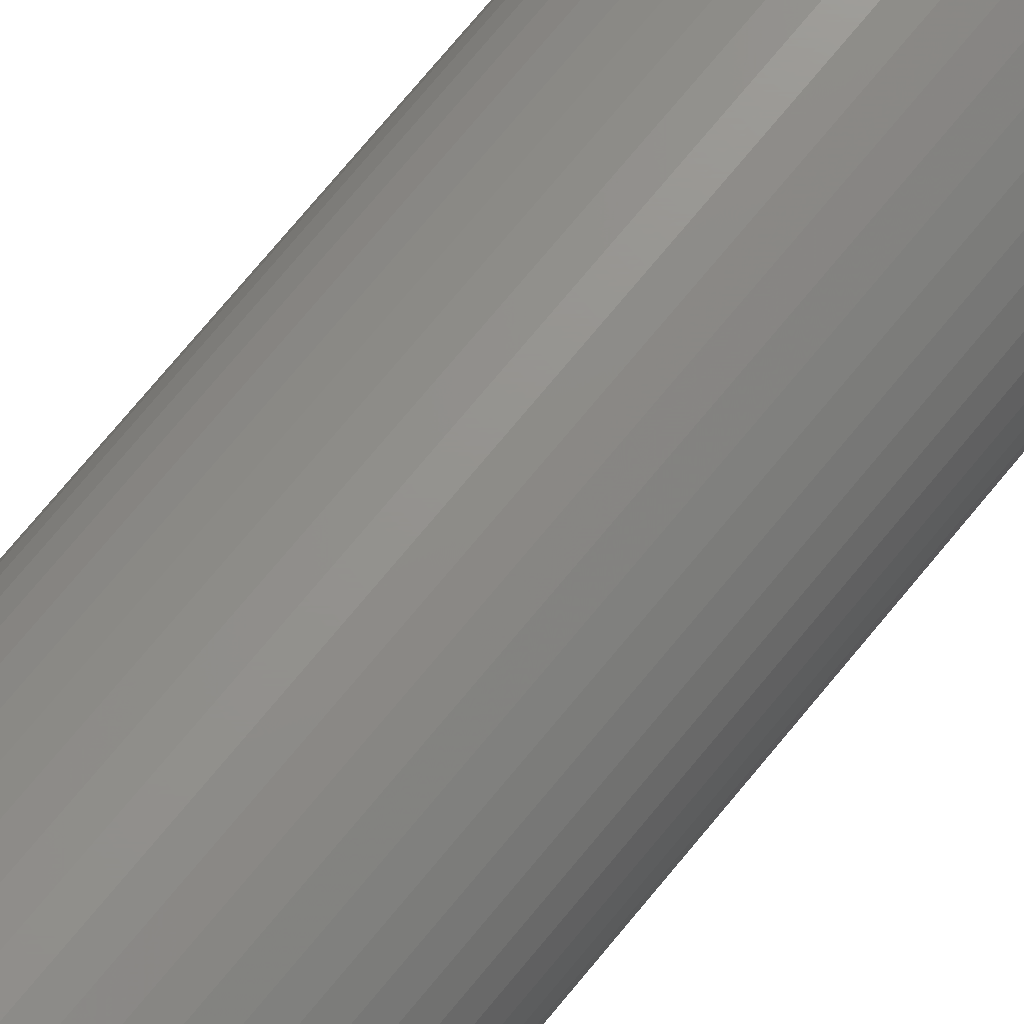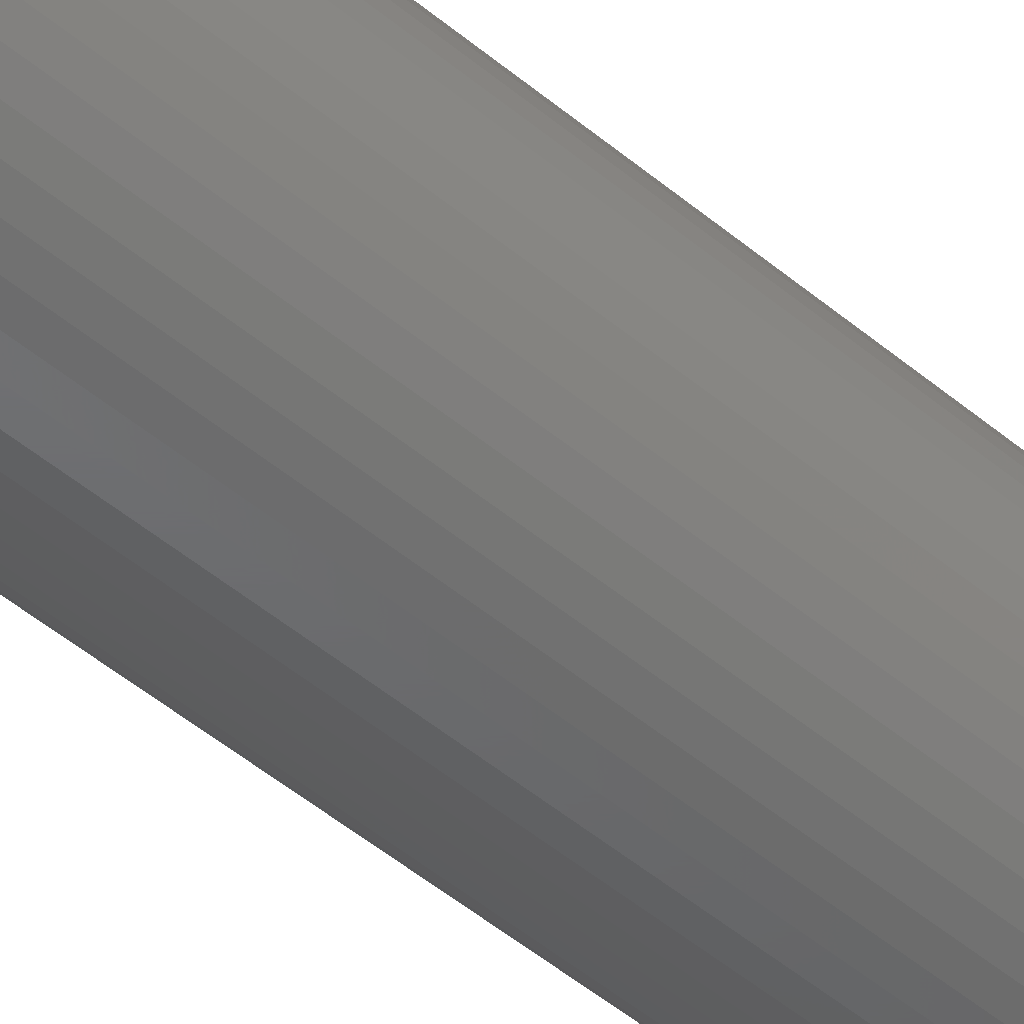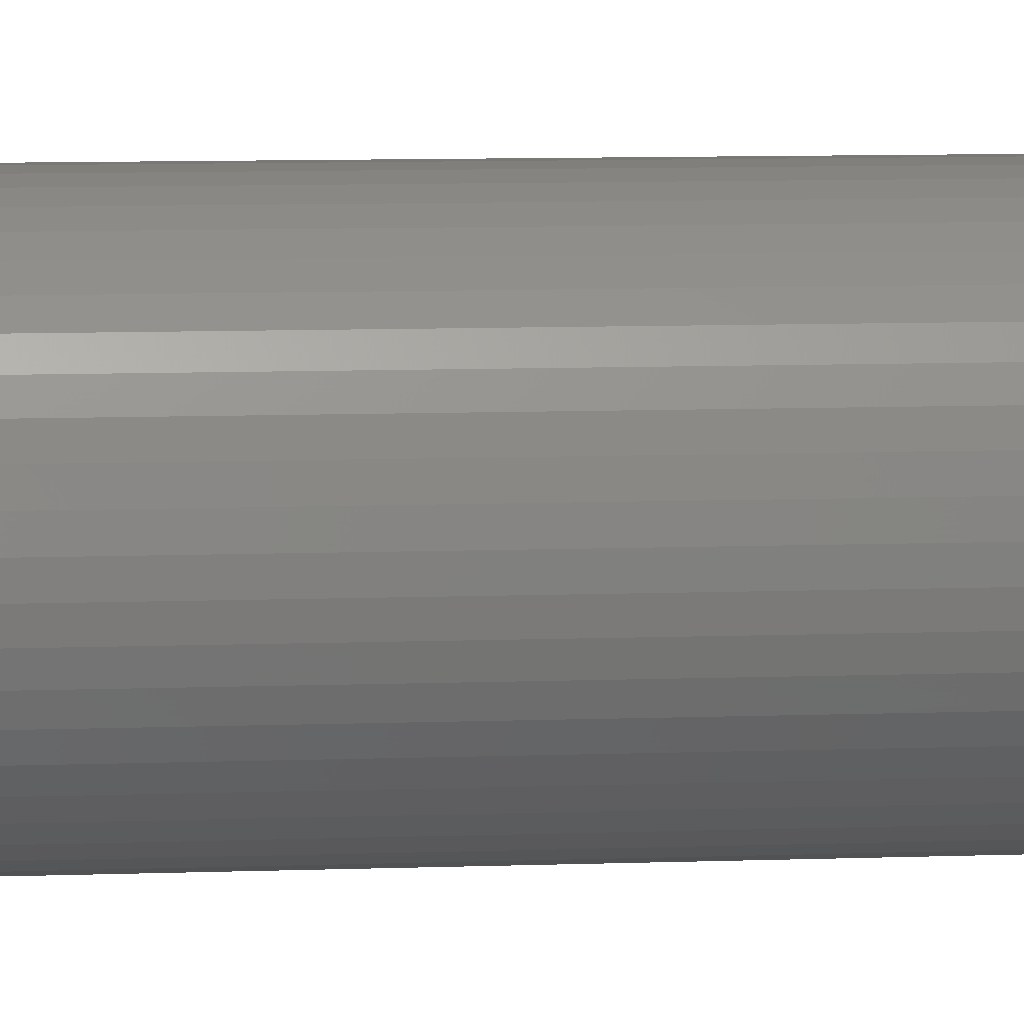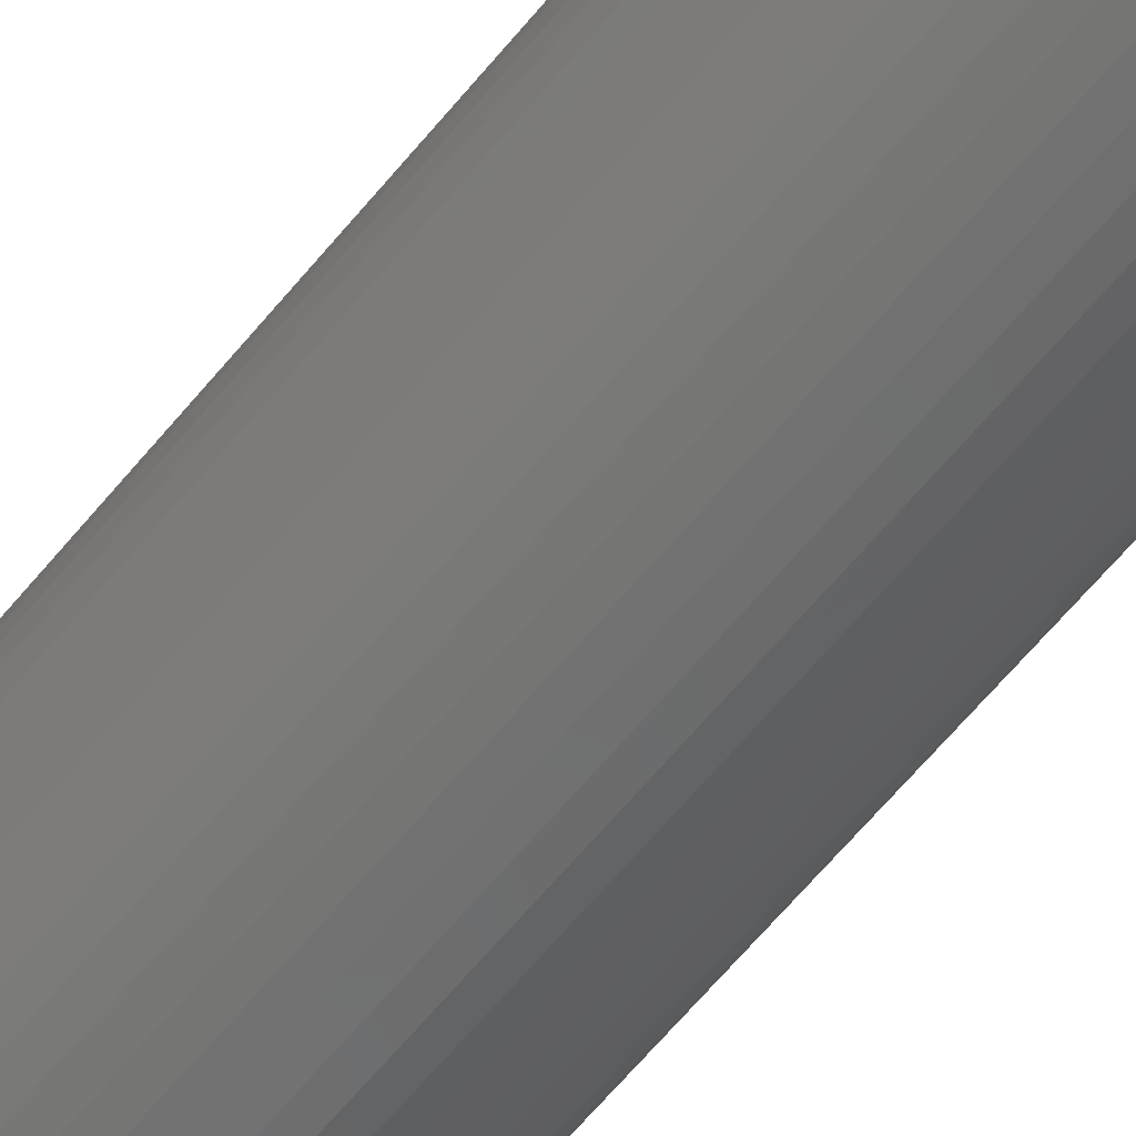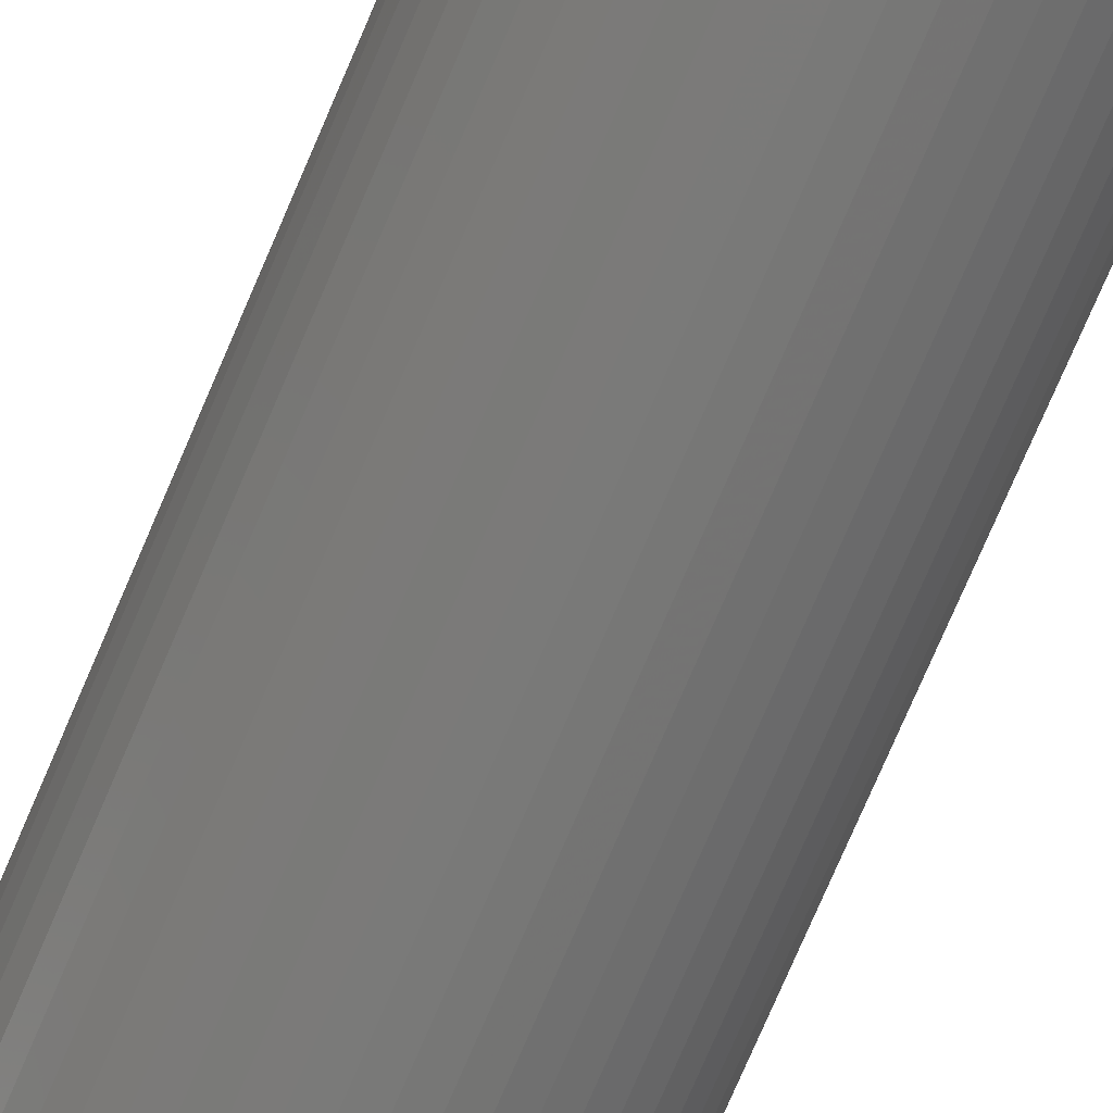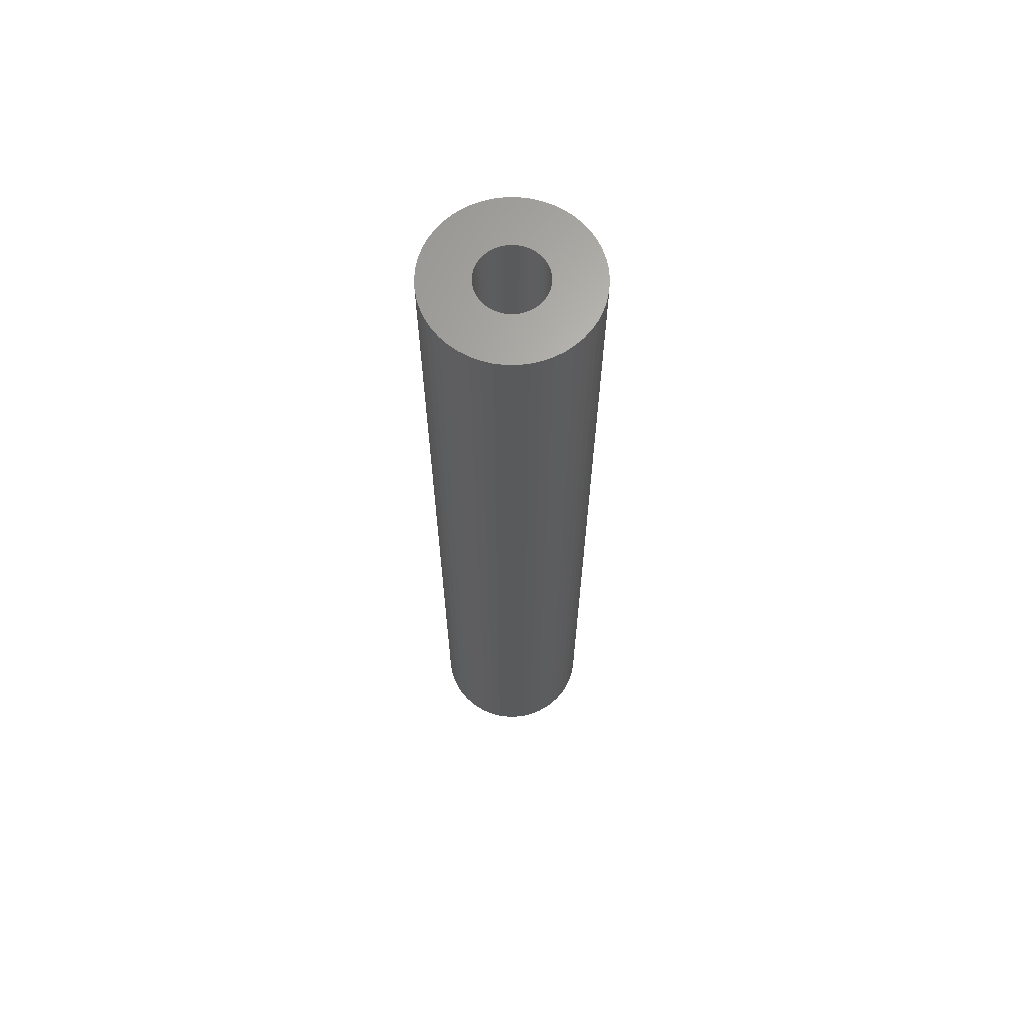
<metadata>
{"format":"stl","ext":"stl","renderer":"f3d","projection":"perspective","resolution":1024,"background":"white","views":[{"elev":71.1,"azim":39.1,"up":"+Y"},{"elev":-47.9,"azim":-133.5,"up":"+Y"},{"elev":5.8,"azim":-98.5,"up":"+Y"},{"elev":-61.0,"azim":-38.7,"up":"+Y"},{"elev":-71.8,"azim":-22.8,"up":"+Y"},{"elev":65.9,"azim":137.2,"up":"+Z"}]}
</metadata>
<code>
# stl→obj: 200 verts, 400 faces
v 7.903 3.129 49.5
v 7.449 4.095 -49.5
v 7.449 4.095 49.5
v 7.903 3.129 -49.5
v 6.877 4.996 -49.5
v 6.877 4.996 49.5
v 2.627 8.084 -49.5
v 1.593 8.349 49.5
v 2.627 8.084 49.5
v 1.593 8.349 -49.5
v 3.619 7.691 -49.5
v 3.619 7.691 49.5
v -2.627 8.084 -49.5
v -3.619 7.691 49.5
v -2.627 8.084 49.5
v -3.619 7.691 -49.5
v -7.903 3.129 -49.5
v -7.449 4.095 49.5
v -7.449 4.095 -49.5
v -7.903 3.129 49.5
v 8.433 -1.065 49.5
v 8.5 0 -49.5
v 8.5 0 49.5
v 8.433 -1.065 -49.5
v 6.196 5.819 -49.5
v 5.418 6.549 49.5
v 6.196 5.819 49.5
v 5.418 6.549 -49.5
v 0.5337 8.483 49.5
v 0.5337 8.483 -49.5
v 4.555 7.177 -49.5
v 4.555 7.177 49.5
v -8.5 0 -49.5
v -8.433 1.065 49.5
v -8.433 1.065 -49.5
v -8.5 0 49.5
v -6.877 4.996 -49.5
v -6.196 5.819 49.5
v -6.196 5.819 -49.5
v -6.877 4.996 49.5
v -0.5337 8.483 -49.5
v -1.593 8.349 49.5
v -0.5337 8.483 49.5
v -1.593 8.349 -49.5
v -5.418 6.549 -49.5
v -5.418 6.549 49.5
v 7.449 -4.095 49.5
v 7.903 -3.129 -49.5
v 7.903 -3.129 49.5
v 7.449 -4.095 -49.5
v -6.196 -5.819 -49.5
v -5.418 -6.549 49.5
v -6.196 -5.819 49.5
v -5.418 -6.549 -49.5
v -7.449 -4.095 -49.5
v -7.903 -3.129 49.5
v -7.903 -3.129 -49.5
v -7.449 -4.095 49.5
v 3.619 -7.691 -49.5
v 4.555 -7.177 49.5
v 3.619 -7.691 49.5
v 4.555 -7.177 -49.5
v 8.433 1.065 49.5
v 8.233 2.114 -49.5
v 8.233 2.114 49.5
v 8.433 1.065 -49.5
v 3.5 0 49.5
v 3.472 0.4387 49.5
v 3.39 0.8704 49.5
v 3.472 -0.4387 49.5
v 3.254 1.288 49.5
v 8.233 -2.114 49.5
v 3.067 1.686 49.5
v 3.39 -0.8704 49.5
v 2.832 2.057 49.5
v 2.551 2.396 49.5
v 3.254 -1.288 49.5
v 2.231 2.697 49.5
v 1.875 2.955 49.5
v 3.067 -1.686 49.5
v 6.877 -4.996 49.5
v 1.49 3.167 49.5
v 1.082 3.329 49.5
v 0.6558 3.438 49.5
v 0.2198 3.493 49.5
v -0.2198 3.493 49.5
v -0.6558 3.438 49.5
v -1.082 3.329 49.5
v -1.49 3.167 49.5
v -1.875 2.955 49.5
v -4.555 7.177 49.5
v -2.231 2.697 49.5
v -2.551 2.396 49.5
v -2.832 2.057 49.5
v -3.067 1.686 49.5
v 2.832 -2.057 49.5
v 6.196 -5.819 49.5
v 2.551 -2.396 49.5
v 5.418 -6.549 49.5
v 2.231 -2.697 49.5
v 1.875 -2.955 49.5
v 1.49 -3.167 49.5
v 2.627 -8.084 49.5
v 1.082 -3.329 49.5
v 1.593 -8.349 49.5
v 0.6558 -3.438 49.5
v 0.5337 -8.483 49.5
v 0.2198 -3.493 49.5
v -0.2198 -3.493 49.5
v -0.5337 -8.483 49.5
v -0.6558 -3.438 49.5
v -1.593 -8.349 49.5
v -1.082 -3.329 49.5
v -2.627 -8.084 49.5
v -1.49 -3.167 49.5
v -3.619 -7.691 49.5
v -1.875 -2.955 49.5
v -4.555 -7.177 49.5
v -2.231 -2.697 49.5
v -2.551 -2.396 49.5
v -2.832 -2.057 49.5
v -6.877 -4.996 49.5
v -3.067 -1.686 49.5
v -3.254 -1.288 49.5
v -3.39 -0.8704 49.5
v -8.233 -2.114 49.5
v -3.472 -0.4387 49.5
v -8.433 -1.065 49.5
v -3.5 0 49.5
v -3.254 1.288 49.5
v -3.39 0.8704 49.5
v -8.233 2.114 49.5
v -3.472 0.4387 49.5
v -8.233 2.114 -49.5
v -4.555 7.177 -49.5
v 8.233 -2.114 -49.5
v -0.5337 -8.483 -49.5
v 0.5337 -8.483 -49.5
v 3.5 0 -49.5
v 3.472 -0.4387 -49.5
v 3.39 -0.8704 -49.5
v 3.472 0.4387 -49.5
v 3.254 -1.288 -49.5
v 3.067 -1.686 -49.5
v 6.877 -4.996 -49.5
v 3.39 0.8704 -49.5
v 2.832 -2.057 -49.5
v 6.196 -5.819 -49.5
v 2.551 -2.396 -49.5
v 5.418 -6.549 -49.5
v 3.254 1.288 -49.5
v 2.231 -2.697 -49.5
v 1.875 -2.955 -49.5
v 3.067 1.686 -49.5
v 1.49 -3.167 -49.5
v 2.627 -8.084 -49.5
v 1.082 -3.329 -49.5
v 1.593 -8.349 -49.5
v 0.6558 -3.438 -49.5
v 0.2198 -3.493 -49.5
v -0.2198 -3.493 -49.5
v -0.6558 -3.438 -49.5
v -1.593 -8.349 -49.5
v -1.082 -3.329 -49.5
v -2.627 -8.084 -49.5
v -1.49 -3.167 -49.5
v -3.619 -7.691 -49.5
v -1.875 -2.955 -49.5
v -4.555 -7.177 -49.5
v -2.231 -2.697 -49.5
v -2.551 -2.396 -49.5
v -2.832 -2.057 -49.5
v -6.877 -4.996 -49.5
v -3.067 -1.686 -49.5
v 2.832 2.057 -49.5
v 2.551 2.396 -49.5
v 2.231 2.697 -49.5
v 1.875 2.955 -49.5
v 1.49 3.167 -49.5
v 1.082 3.329 -49.5
v 0.6558 3.438 -49.5
v 0.2198 3.493 -49.5
v -0.2198 3.493 -49.5
v -0.6558 3.438 -49.5
v -1.082 3.329 -49.5
v -1.49 3.167 -49.5
v -1.875 2.955 -49.5
v -2.231 2.697 -49.5
v -2.551 2.396 -49.5
v -2.832 2.057 -49.5
v -3.067 1.686 -49.5
v -3.254 1.288 -49.5
v -3.39 0.8704 -49.5
v -3.472 0.4387 -49.5
v -3.5 0 -49.5
v -3.254 -1.288 -49.5
v -3.39 -0.8704 -49.5
v -8.233 -2.114 -49.5
v -3.472 -0.4387 -49.5
v -8.433 -1.065 -49.5
f 1 2 3
f 2 1 4
f 3 5 6
f 5 3 2
f 7 8 9
f 8 7 10
f 11 9 12
f 9 11 7
f 13 14 15
f 14 13 16
f 17 18 19
f 18 17 20
f 21 22 23
f 22 21 24
f 25 26 27
f 26 25 28
f 10 29 8
f 29 10 30
f 31 12 32
f 12 31 11
f 33 34 35
f 34 33 36
f 37 38 39
f 38 37 40
f 41 42 43
f 42 41 44
f 45 38 46
f 38 45 39
f 47 48 49
f 48 47 50
f 51 52 53
f 52 51 54
f 55 56 57
f 56 55 58
f 59 60 61
f 60 59 62
f 63 64 65
f 64 63 66
f 65 4 1
f 4 65 64
f 6 25 27
f 25 6 5
f 30 43 29
f 43 30 41
f 28 32 26
f 32 28 31
f 67 23 63
f 68 63 65
f 23 67 21
f 69 65 1
f 70 21 67
f 71 1 3
f 21 70 72
f 73 3 6
f 74 72 70
f 75 6 27
f 72 74 49
f 76 27 26
f 77 49 74
f 78 26 32
f 49 77 47
f 79 32 12
f 80 47 77
f 47 80 81
f 63 68 67
f 65 69 68
f 1 71 69
f 3 73 71
f 6 75 73
f 82 12 9
f 27 76 75
f 26 78 76
f 32 79 78
f 83 9 8
f 12 82 79
f 9 83 82
f 8 84 83
f 29 84 8
f 29 85 84
f 29 86 85
f 43 86 29
f 43 87 86
f 42 87 43
f 87 42 88
f 15 88 42
f 88 15 89
f 14 89 15
f 89 14 90
f 91 90 14
f 90 91 92
f 46 92 91
f 92 46 93
f 38 93 46
f 93 38 94
f 94 40 95
f 40 94 38
f 96 81 80
f 81 96 97
f 98 97 96
f 97 98 99
f 100 99 98
f 99 100 60
f 101 60 100
f 60 101 61
f 102 61 101
f 61 102 103
f 104 103 102
f 103 104 105
f 106 105 104
f 106 107 105
f 108 107 106
f 109 107 108
f 109 110 107
f 111 110 109
f 112 111 113
f 114 113 115
f 111 112 110
f 116 115 117
f 118 117 119
f 52 119 120
f 113 114 112
f 53 120 121
f 122 121 123
f 58 123 124
f 56 124 125
f 126 125 127
f 115 116 114
f 128 127 129
f 18 95 40
f 95 18 130
f 117 118 116
f 20 130 18
f 119 52 118
f 130 20 131
f 120 53 52
f 132 131 20
f 121 122 53
f 131 132 133
f 123 58 122
f 34 133 132
f 124 56 58
f 133 34 129
f 125 126 56
f 36 129 34
f 127 128 126
f 129 36 128
f 134 20 17
f 20 134 132
f 35 132 134
f 132 35 34
f 19 40 37
f 40 19 18
f 44 15 42
f 15 44 13
f 135 46 91
f 46 135 45
f 16 91 14
f 91 16 135
f 23 66 63
f 66 23 22
f 49 136 72
f 136 49 48
f 137 107 110
f 107 137 138
f 139 22 24
f 140 24 136
f 22 139 66
f 141 136 48
f 142 66 139
f 143 48 50
f 66 142 64
f 144 50 145
f 146 64 142
f 147 145 148
f 64 146 4
f 149 148 150
f 151 4 146
f 152 150 62
f 4 151 2
f 153 62 59
f 154 2 151
f 2 154 5
f 24 140 139
f 136 141 140
f 48 143 141
f 50 144 143
f 145 147 144
f 155 59 156
f 148 149 147
f 150 152 149
f 62 153 152
f 157 156 158
f 59 155 153
f 156 157 155
f 158 159 157
f 138 159 158
f 138 160 159
f 138 161 160
f 137 161 138
f 137 162 161
f 163 162 137
f 162 163 164
f 165 164 163
f 164 165 166
f 167 166 165
f 166 167 168
f 169 168 167
f 168 169 170
f 54 170 169
f 170 54 171
f 51 171 54
f 171 51 172
f 172 173 174
f 173 172 51
f 175 5 154
f 5 175 25
f 176 25 175
f 25 176 28
f 177 28 176
f 28 177 31
f 178 31 177
f 31 178 11
f 179 11 178
f 11 179 7
f 180 7 179
f 7 180 10
f 181 10 180
f 181 30 10
f 182 30 181
f 183 30 182
f 183 41 30
f 184 41 183
f 44 184 185
f 13 185 186
f 184 44 41
f 16 186 187
f 135 187 188
f 45 188 189
f 185 13 44
f 39 189 190
f 37 190 191
f 19 191 192
f 17 192 193
f 134 193 194
f 186 16 13
f 35 194 195
f 55 174 173
f 174 55 196
f 187 135 16
f 57 196 55
f 188 45 135
f 196 57 197
f 189 39 45
f 198 197 57
f 190 37 39
f 197 198 199
f 191 19 37
f 200 199 198
f 192 17 19
f 199 200 195
f 193 134 17
f 33 195 200
f 194 35 134
f 195 33 35
f 173 58 55
f 58 173 122
f 138 105 107
f 105 138 158
f 72 24 21
f 24 72 136
f 54 118 52
f 118 54 169
f 167 114 116
f 114 167 165
f 57 126 198
f 126 57 56
f 198 128 200
f 128 198 126
f 200 36 33
f 36 200 128
f 51 122 173
f 122 51 53
f 156 61 103
f 61 156 59
f 158 103 105
f 103 158 156
f 150 97 99
f 97 150 148
f 81 50 47
f 50 81 145
f 97 145 81
f 145 97 148
f 163 110 112
f 110 163 137
f 62 99 60
f 99 62 150
f 169 116 118
f 116 169 167
f 165 112 114
f 112 165 163
f 131 192 130
f 192 131 193
f 154 75 175
f 75 154 73
f 180 82 83
f 82 180 179
f 186 88 89
f 88 186 185
f 130 191 95
f 191 130 192
f 140 67 139
f 67 140 70
f 155 104 102
f 104 155 157
f 142 69 146
f 69 142 68
f 183 85 86
f 85 183 182
f 94 189 93
f 189 94 190
f 189 92 93
f 92 189 188
f 139 68 142
f 68 139 67
f 143 74 141
f 74 143 77
f 157 106 104
f 106 157 159
f 177 76 78
f 76 177 176
f 175 76 176
f 76 175 75
f 181 83 84
f 83 181 180
f 182 84 85
f 84 182 181
f 178 78 79
f 78 178 177
f 179 79 82
f 79 179 178
f 129 194 133
f 194 129 195
f 133 193 131
f 193 133 194
f 95 190 94
f 190 95 191
f 184 86 87
f 86 184 183
f 185 87 88
f 87 185 184
f 187 89 90
f 89 187 186
f 188 90 92
f 90 188 187
f 141 70 140
f 70 141 74
f 159 108 106
f 108 159 160
f 151 73 154
f 73 151 71
f 146 71 151
f 71 146 69
f 149 100 98
f 100 149 152
f 147 80 144
f 80 147 96
f 164 115 113
f 115 164 166
f 160 109 108
f 109 160 161
f 127 195 129
f 195 127 199
f 123 196 124
f 196 123 174
f 124 197 125
f 197 124 196
f 153 102 101
f 102 153 155
f 144 77 143
f 77 144 80
f 168 119 117
f 119 168 170
f 162 113 111
f 113 162 164
f 125 199 127
f 199 125 197
f 170 120 119
f 120 170 171
f 120 172 121
f 172 120 171
f 152 101 100
f 101 152 153
f 149 96 147
f 96 149 98
f 161 111 109
f 111 161 162
f 121 174 123
f 174 121 172
f 166 117 115
f 117 166 168

</code>
